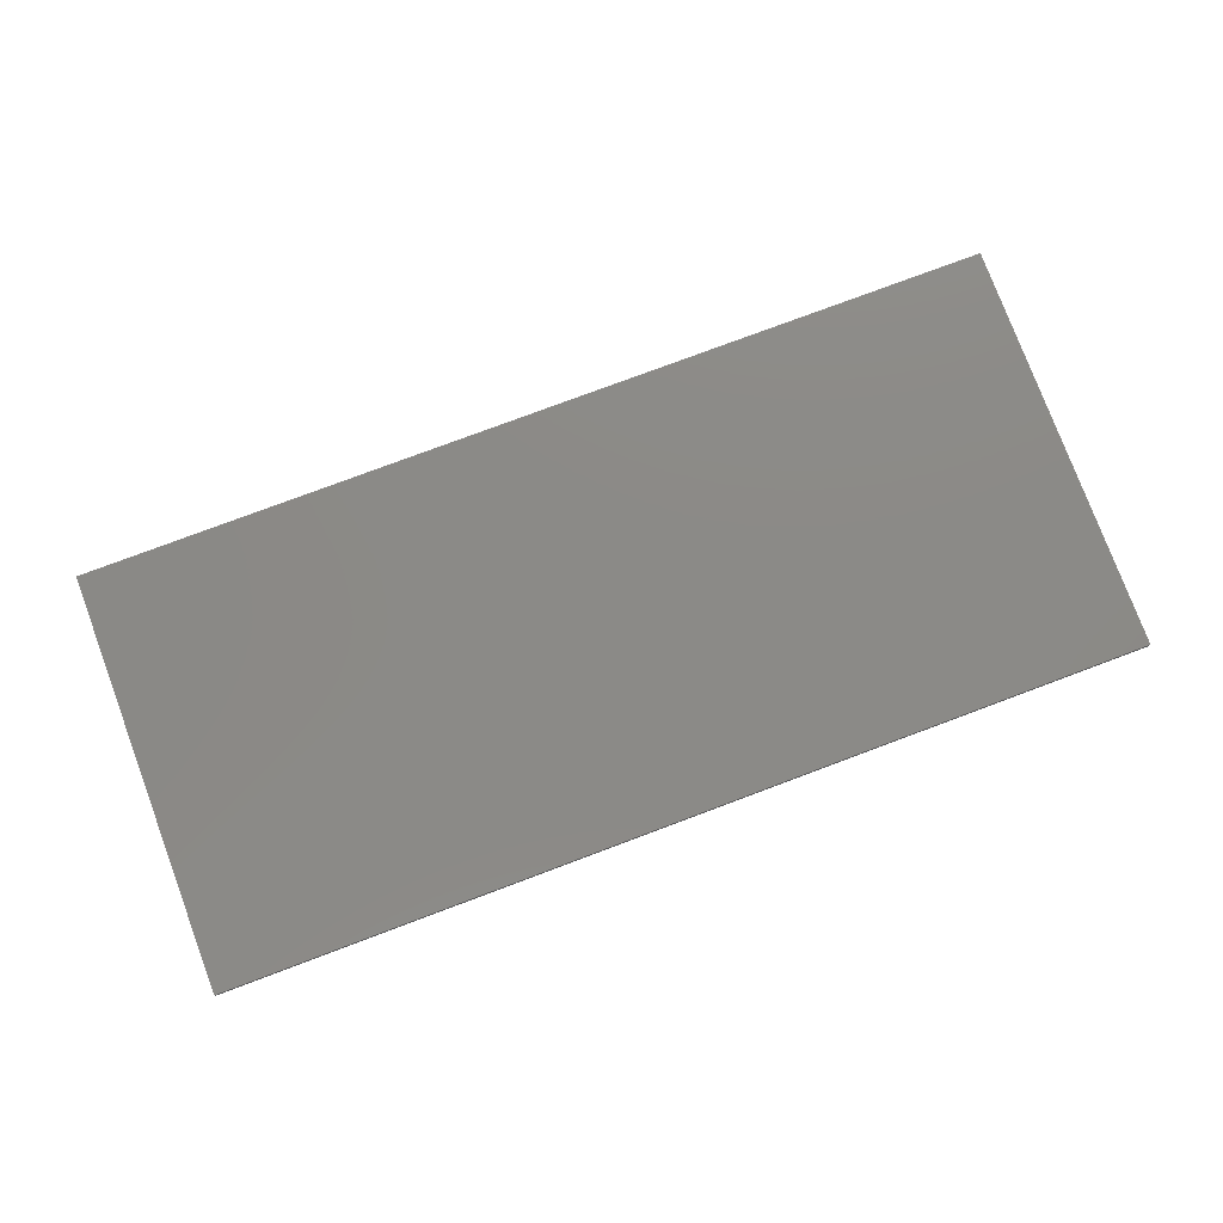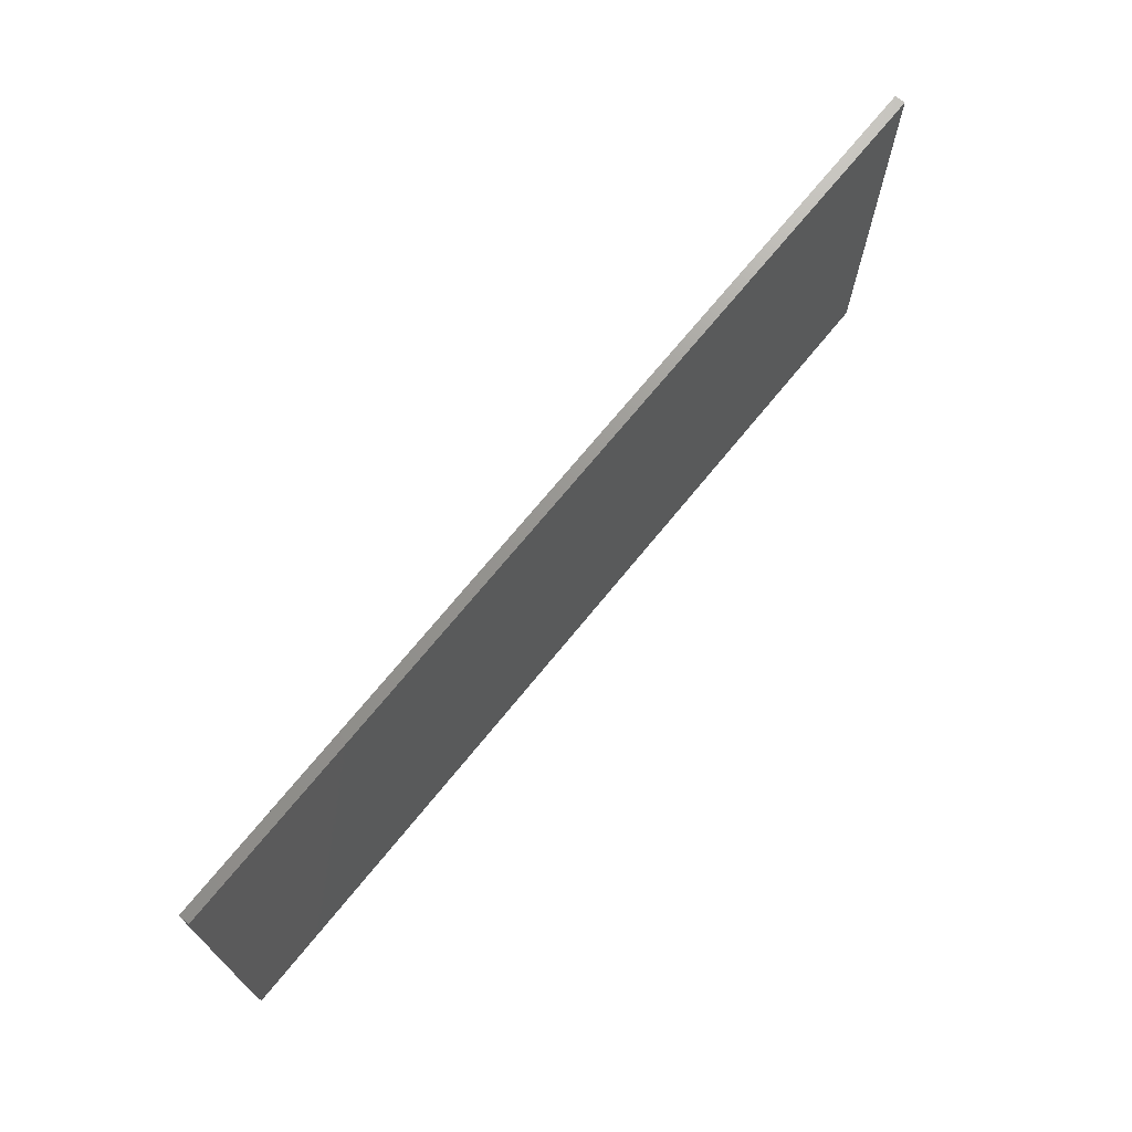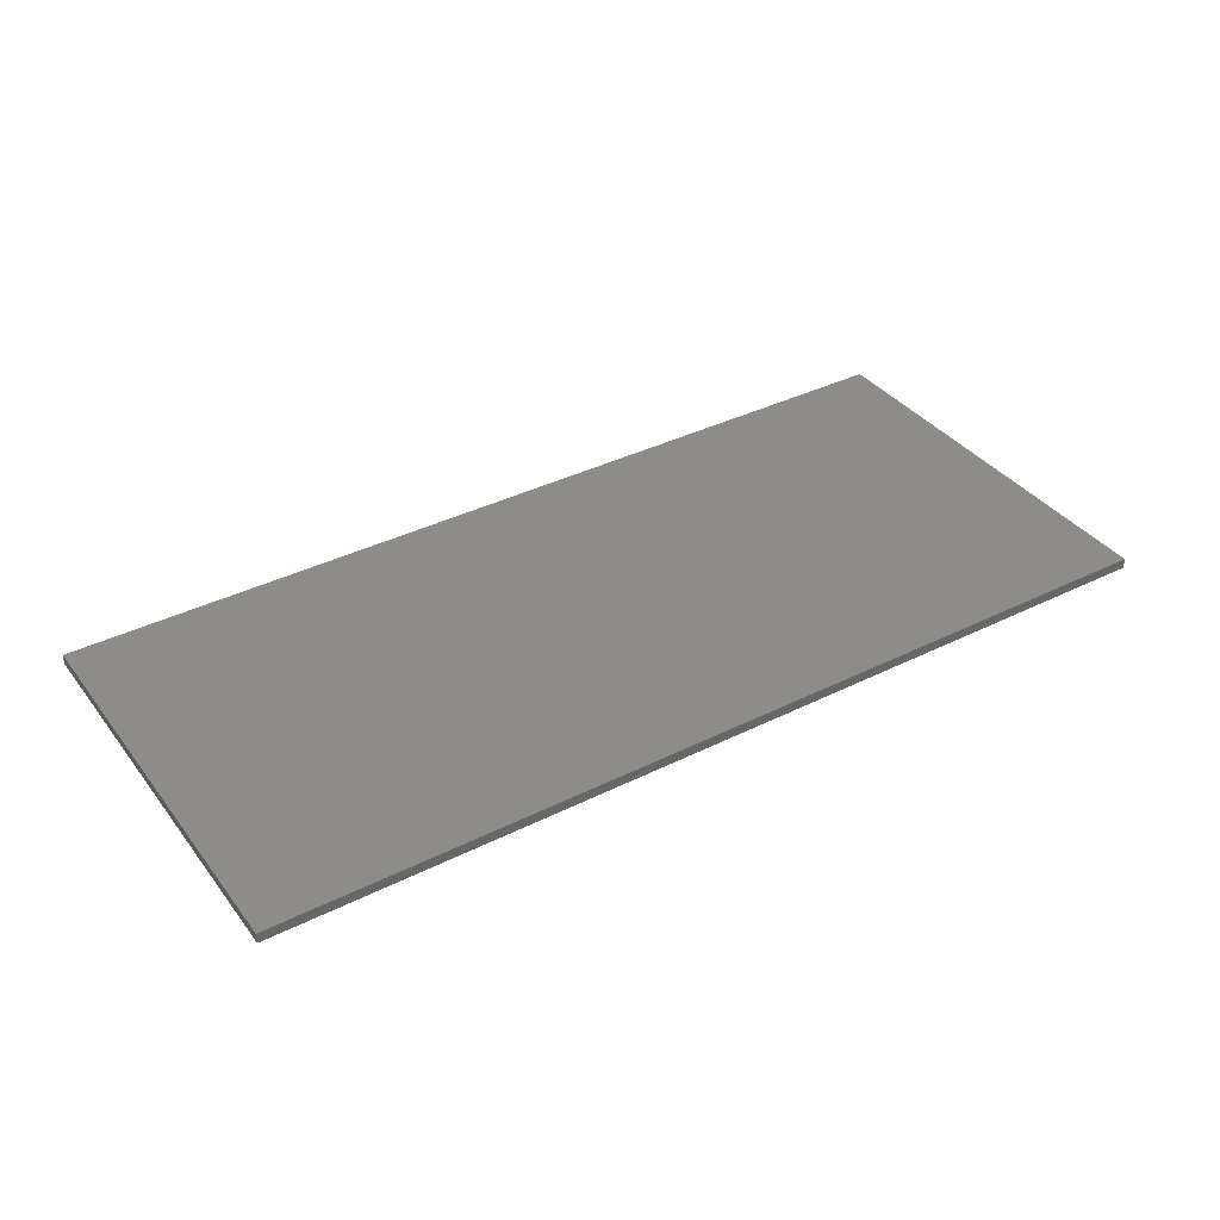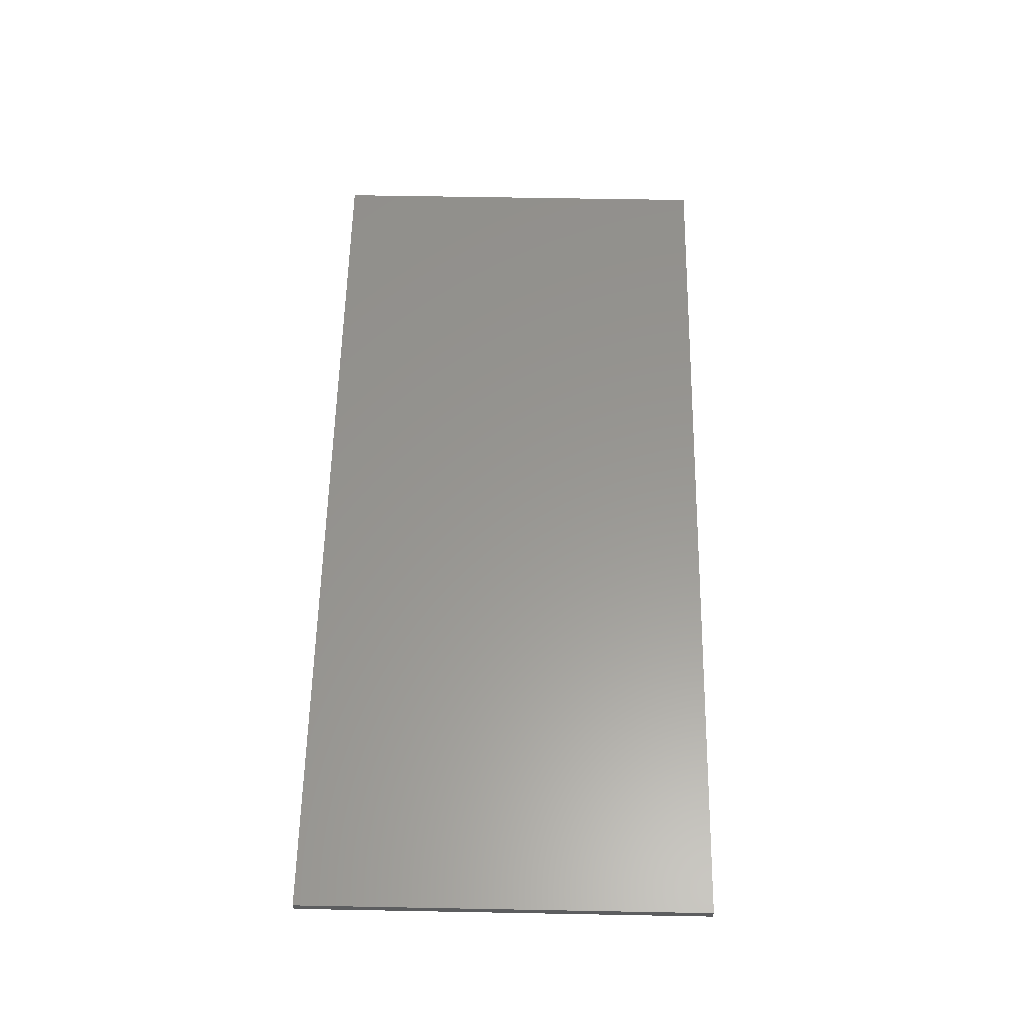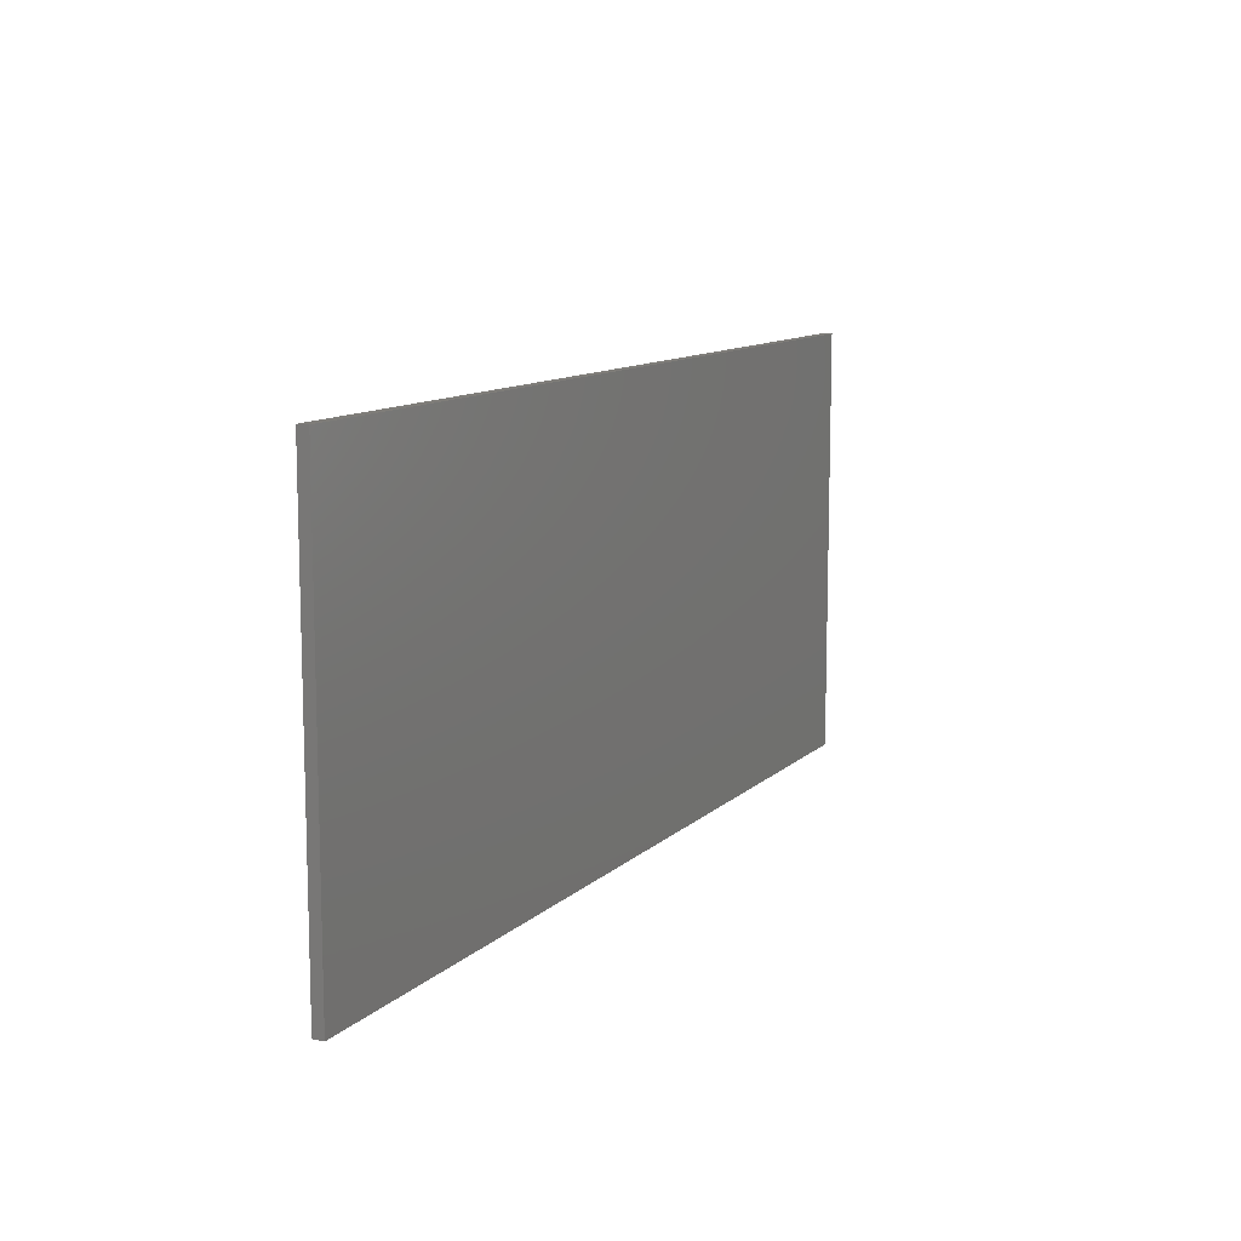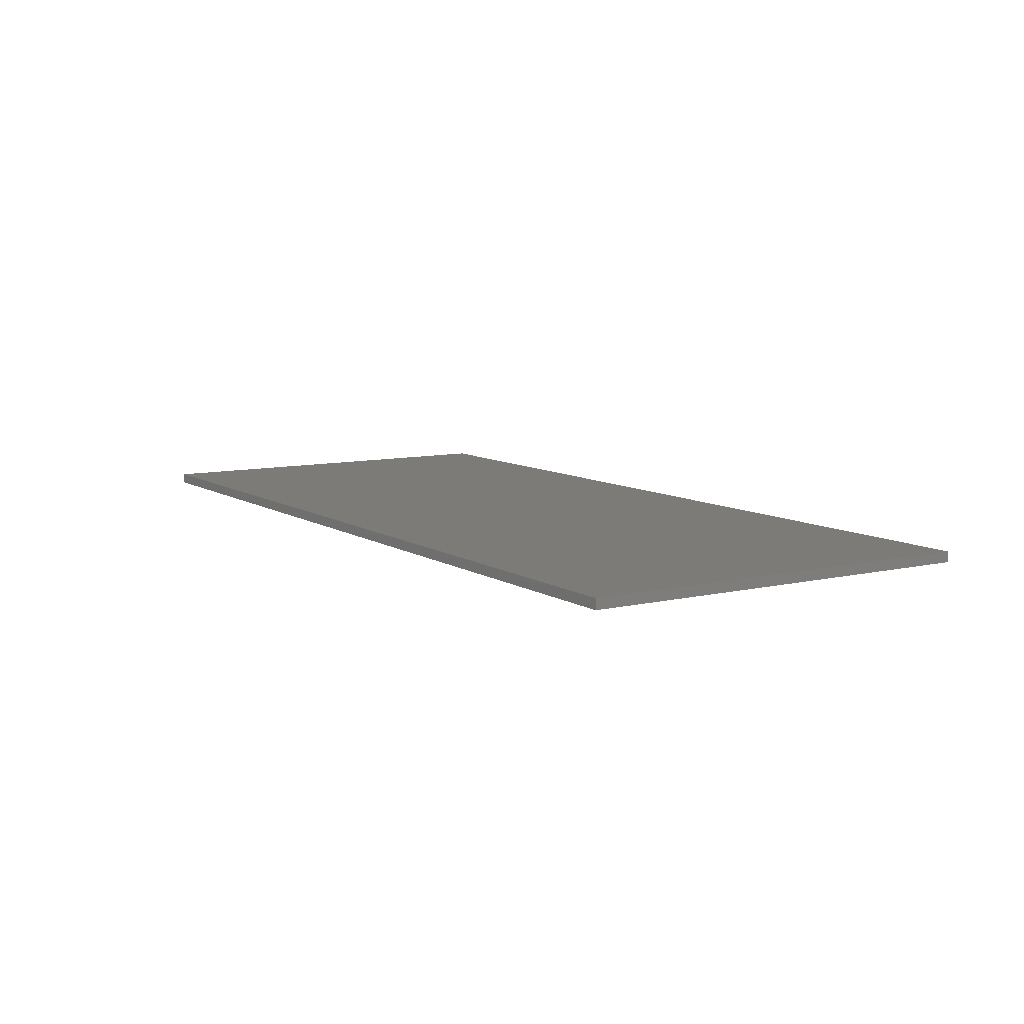
<metadata>
{"format":"stl","ext":"stl","renderer":"f3d","projection":"perspective","resolution":1024,"background":"white","views":[{"elev":78.2,"azim":159.5,"up":"+Z"},{"elev":70.7,"azim":-50.9,"up":"+Y"},{"elev":37.3,"azim":147.3,"up":"+Z"},{"elev":58.6,"azim":91.1,"up":"+Z"},{"elev":10.9,"azim":116.1,"up":"+Y"},{"elev":8.9,"azim":-122.2,"up":"+Z"}]}
</metadata>
<code>
# stl→obj: 8 verts, 12 faces
v 48.82 52.38 115.5
v 48.82 72.38 115.5
v 48.82 52.38 115
v 48.82 72.38 115
v 93.32 52.38 115
v 93.32 72.38 115
v 93.32 52.38 115.5
v 93.32 72.38 115.5
f 1 2 3
f 2 4 3
f 5 1 3
f 4 5 3
f 6 7 5
f 7 1 5
f 4 6 5
f 8 2 1
f 7 8 1
f 6 8 7
f 2 8 4
f 8 6 4

</code>
